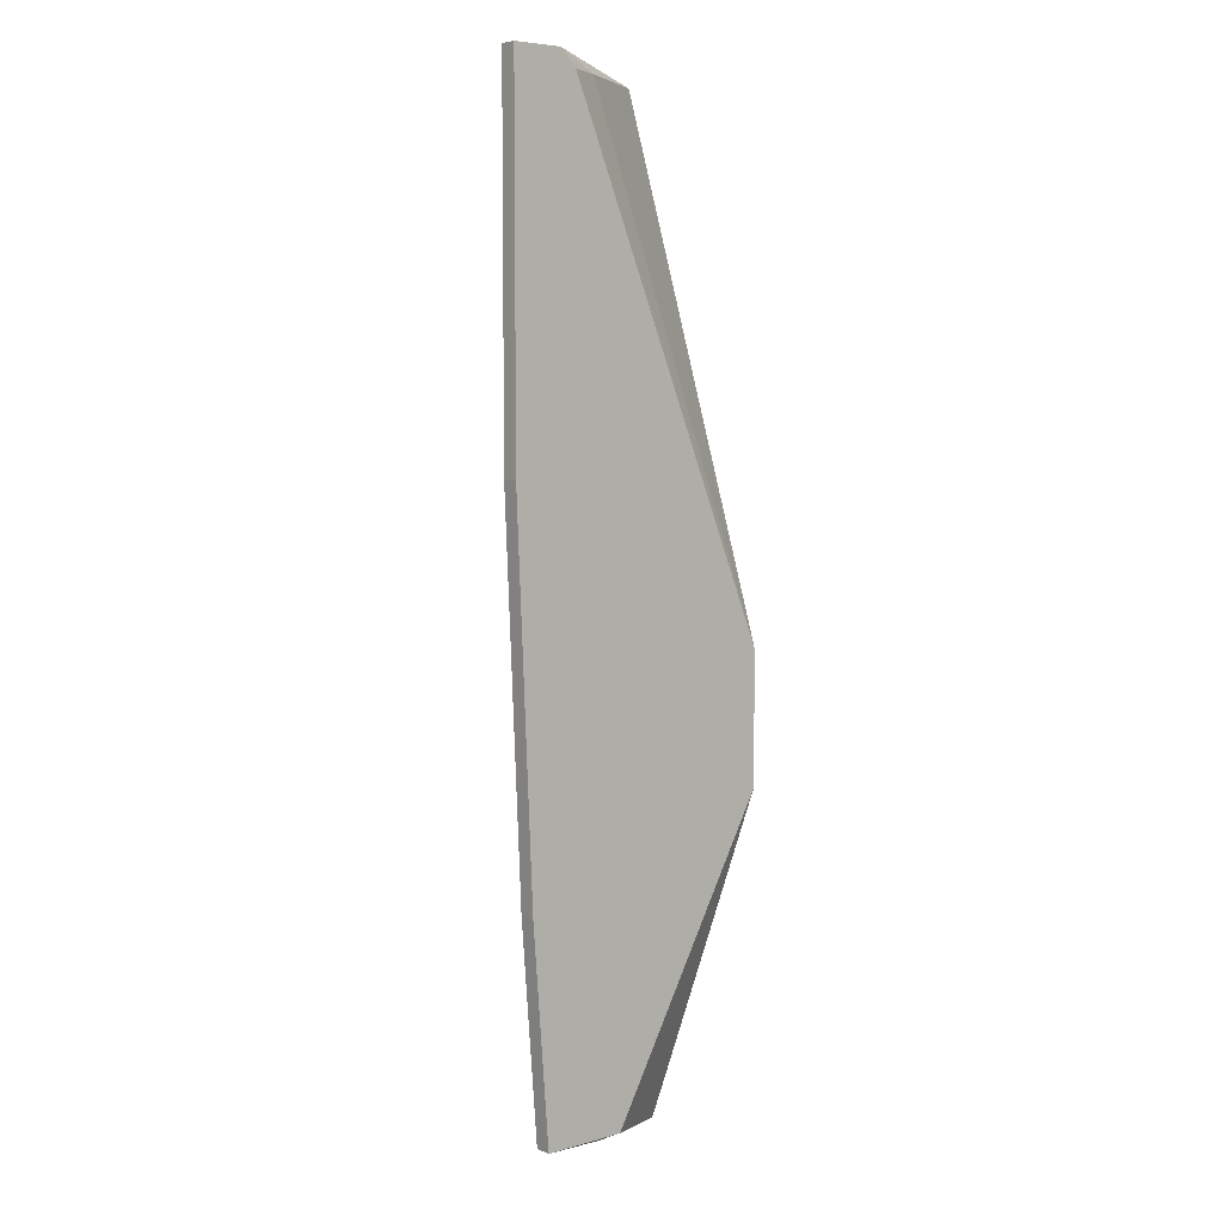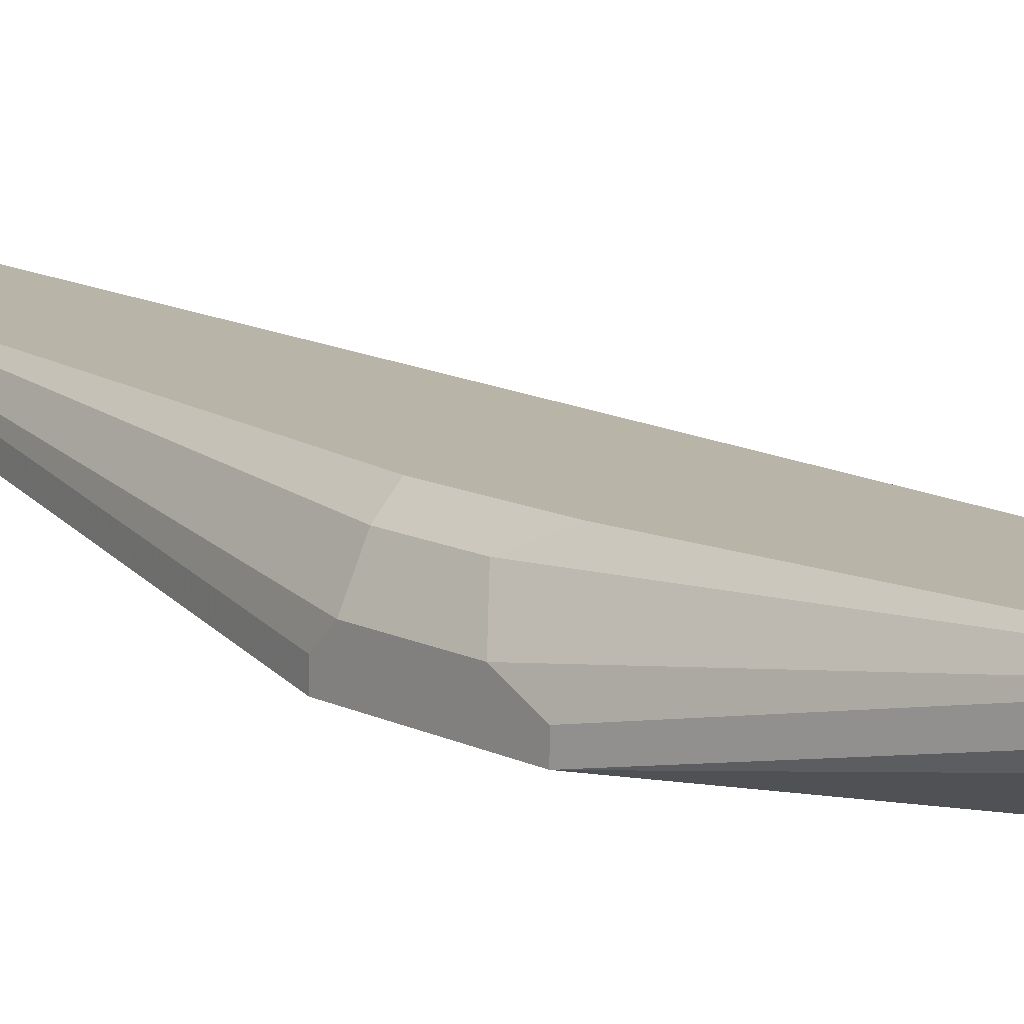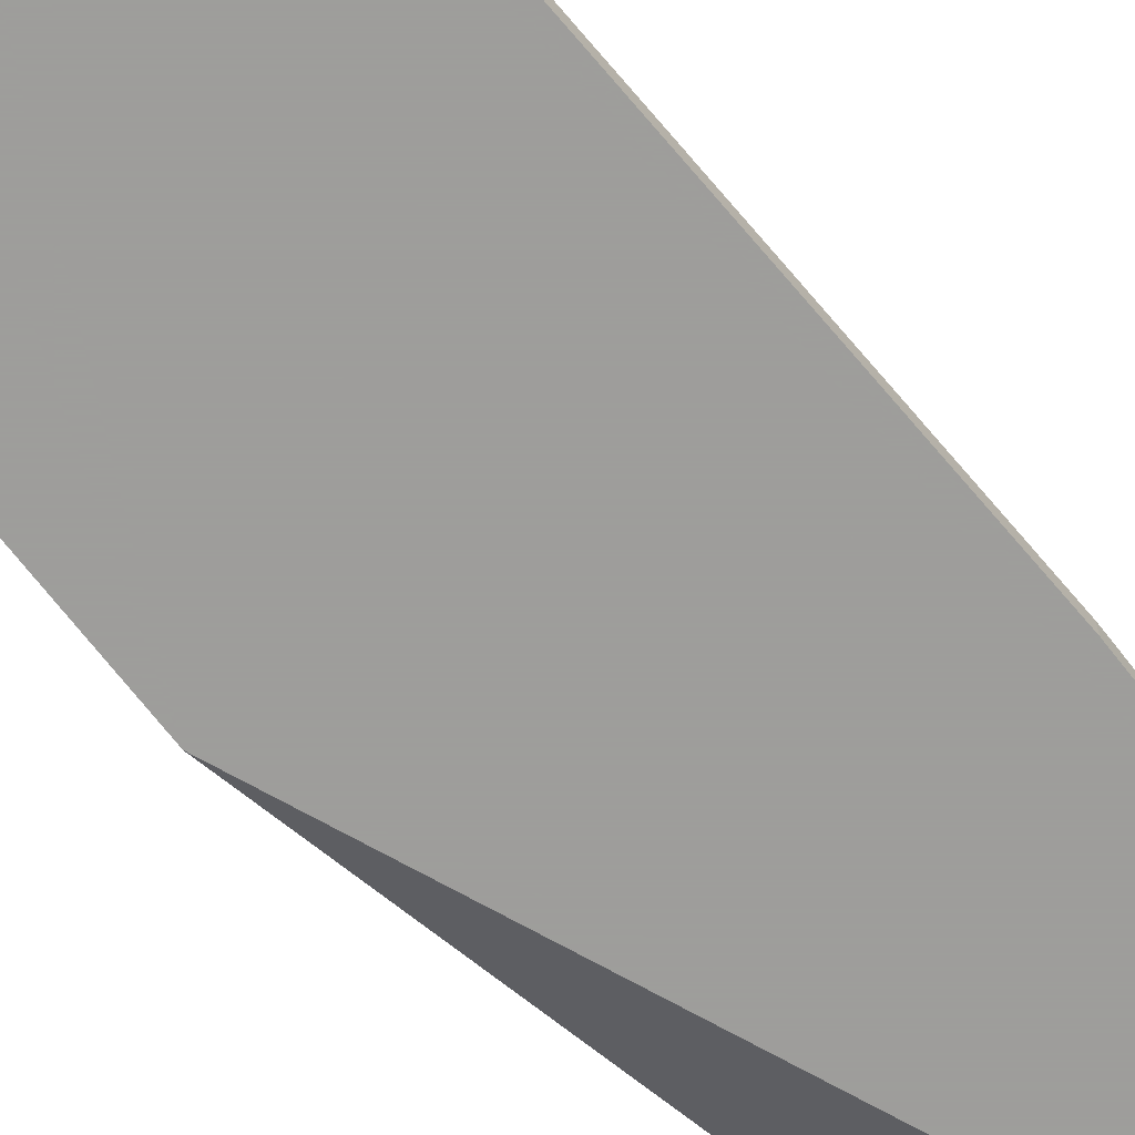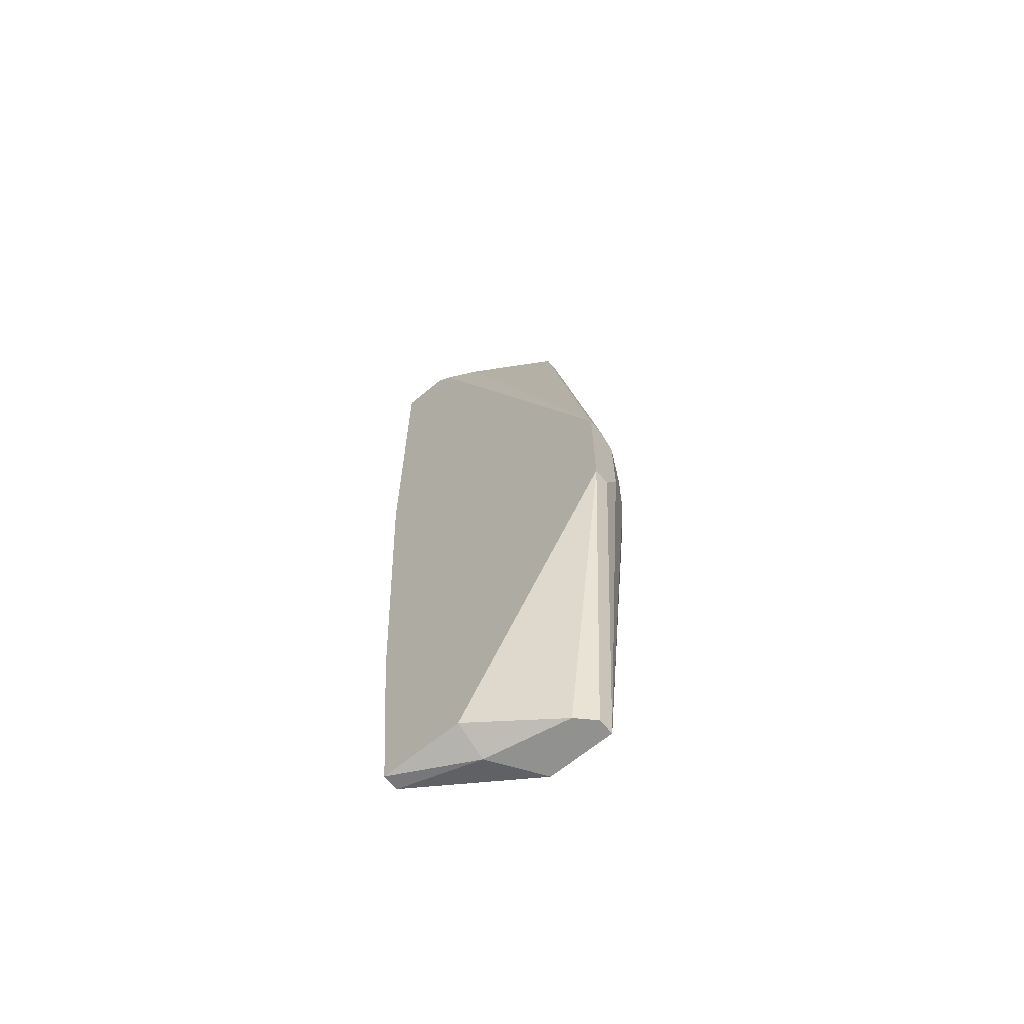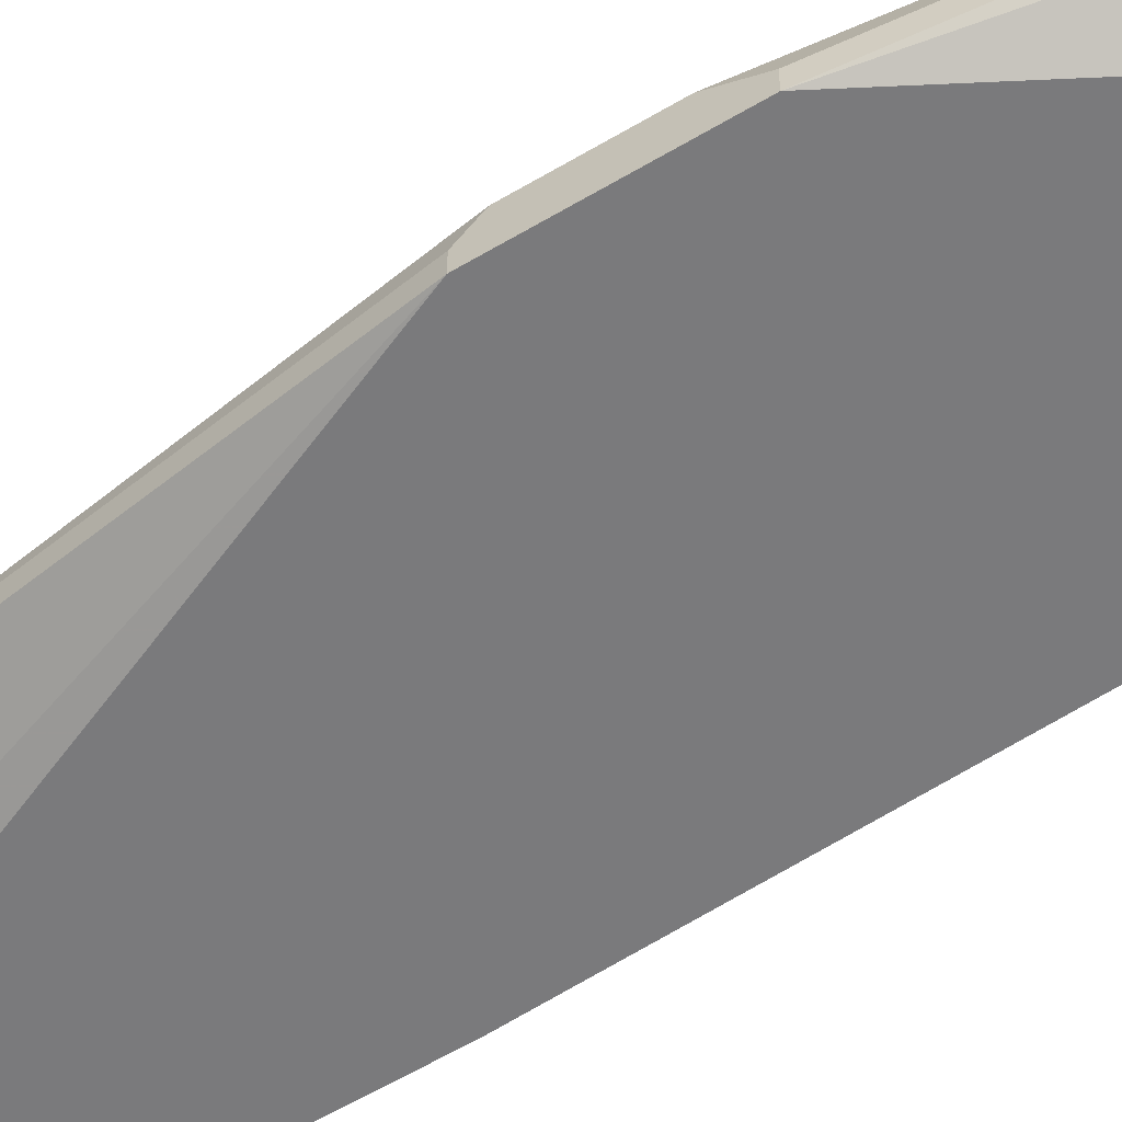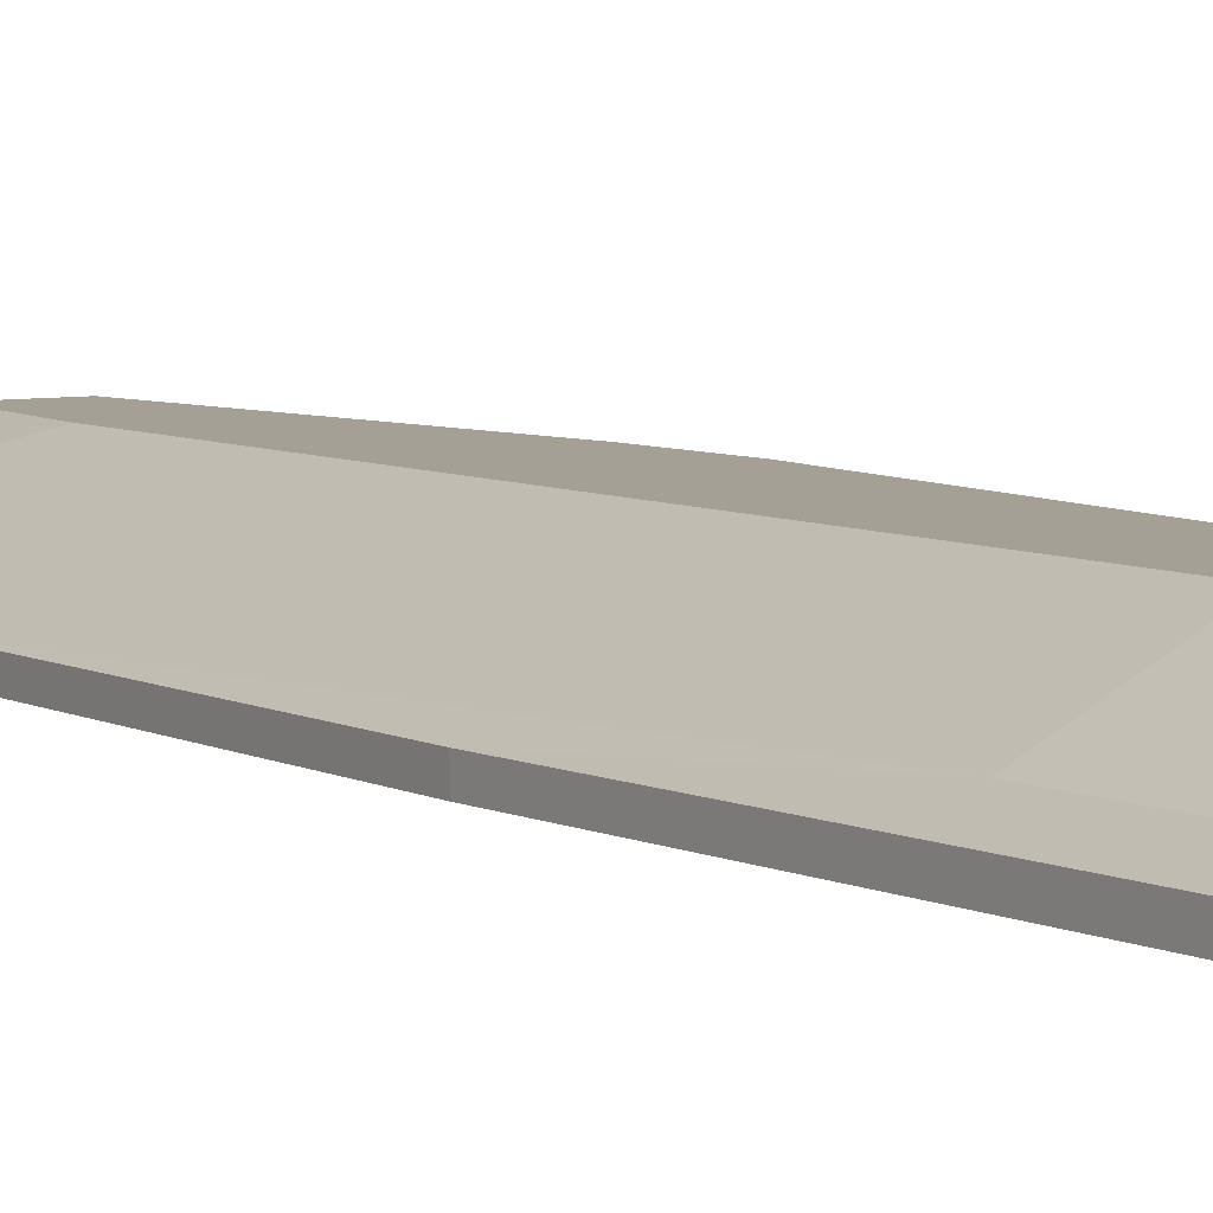
<metadata>
{"format":"obj","ext":"obj","renderer":"f3d","projection":"perspective","resolution":1024,"background":"white","views":[{"elev":6.0,"azim":-40.2,"up":"+Z"},{"elev":13.3,"azim":137.6,"up":"+Y"},{"elev":-70.7,"azim":-142.0,"up":"+Y"},{"elev":-65.9,"azim":39.7,"up":"+Z"},{"elev":-58.2,"azim":121.8,"up":"+Y"},{"elev":5.8,"azim":-33.8,"up":"+Y"}]}
</metadata>
<code>
v -0.004887 0.02322 -0.0275
v -0.004887 0.02505 0.05458
v -0.004887 0.02505 0.0418
v -0.004887 0.0214 -0.0275
v 0.02429 0.02322 -0.01838
v 0.02429 0.02322 -0.003785
v 0.02429 0.02505 -0.01473
v 0.02429 0.02505 -0.005618
v 0.02429 0.0214 -0.01838
v 0.02429 0.0214 -0.003785
v 0.02064 0.03052 -0.01655
v 0.02064 0.03052 -0.005618
v 0.017 0.03052 -0.05304
v 0.017 0.02869 -0.05304
v 0.00788 0.03052 -0.03844
v -0.003064 0.02322 -0.05121
v -0.003064 0.0214 -0.05121
v 0.004232 0.03052 0.05274
v 0.004232 0.03052 0.04363
v 0.004232 0.02322 0.05274
v 0.000584 0.0214 0.05274
v 0.01335 0.03052 0.05274
v 0.01335 0.02869 0.05274
v 0.009701 0.03052 -0.05304
v -0.006711 0.02322 0.05458
v -0.006711 0.02322 0.01444
v -0.006711 0.0214 0.05458
v -0.006711 0.0214 0.01444
v 0.01517 0.02687 -0.05304
v 0.02247 0.02869 -0.01291
v 0.02247 0.02869 -0.005618
v -0.00124 0.0214 0.05458
v 0.006056 0.02505 -0.05304
v 0.006056 0.0214 -0.05121
v 0.002408 0.02687 -0.05121
f 13 7 5
f 10 6 22
f 10 27 17
f 22 13 18
f 13 22 12
f 10 17 34
f 27 10 21
f 18 13 15
f 6 10 9
f 10 34 9
f 10 22 23
f 22 18 2
f 9 34 29
f 12 22 31
f 6 9 7
f 35 15 24
f 15 13 24
f 13 29 24
f 16 35 24
f 18 15 19
f 2 18 19
f 17 27 28
f 27 26 28
f 28 26 1
f 15 35 1
f 35 16 1
f 16 17 1
f 19 15 1
f 21 10 20
f 10 23 20
f 12 31 30
f 7 13 30
f 31 7 30
f 22 6 8
f 31 22 8
f 6 7 8
f 7 31 8
f 26 27 25
f 27 2 25
f 2 26 25
f 27 21 32
f 23 22 32
f 22 2 32
f 2 27 32
f 21 20 32
f 20 23 32
f 34 17 33
f 29 34 33
f 17 16 33
f 24 29 33
f 16 24 33
f 13 9 14
f 29 13 14
f 9 29 14
f 26 2 3
f 2 19 3
f 1 26 3
f 19 1 3
f 13 12 11
f 30 13 11
f 12 30 11
f 17 28 4
f 28 1 4
f 1 17 4
f 9 13 5
f 7 9 5

</code>
